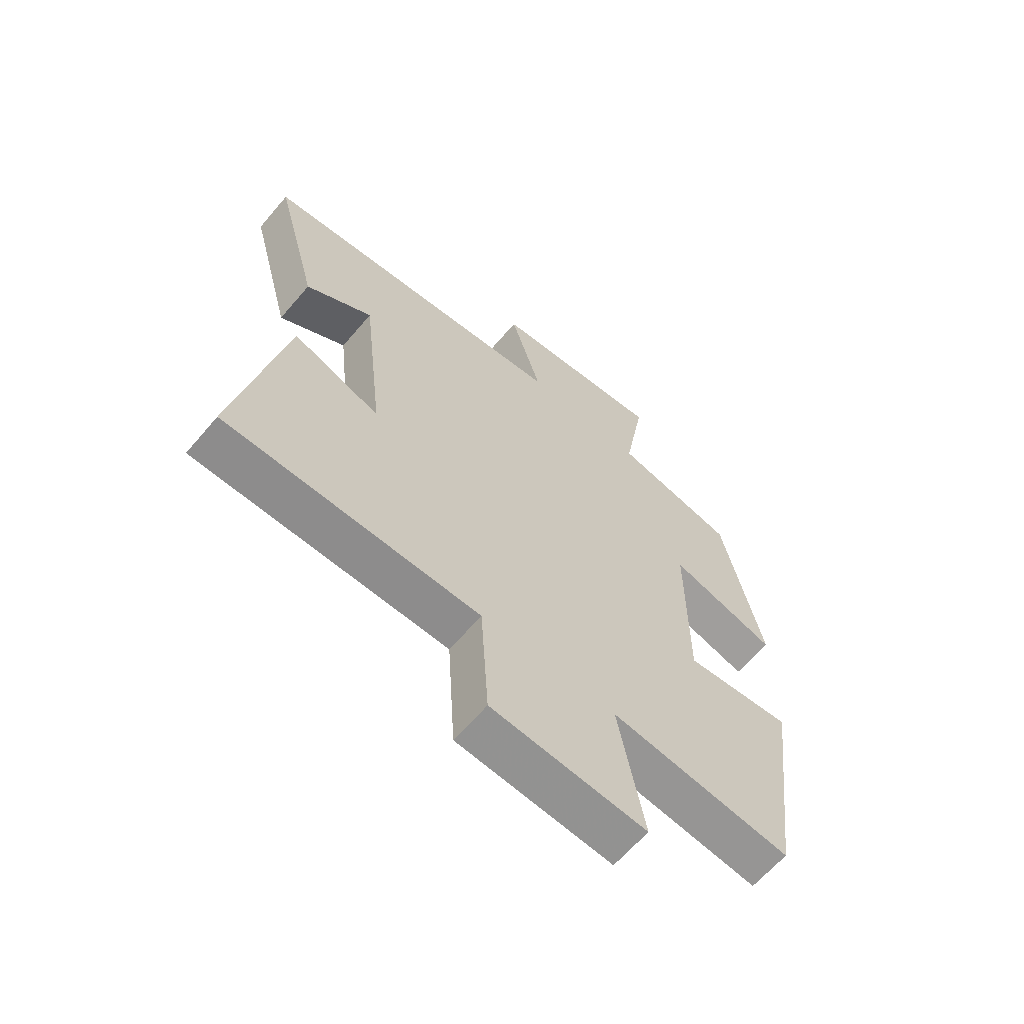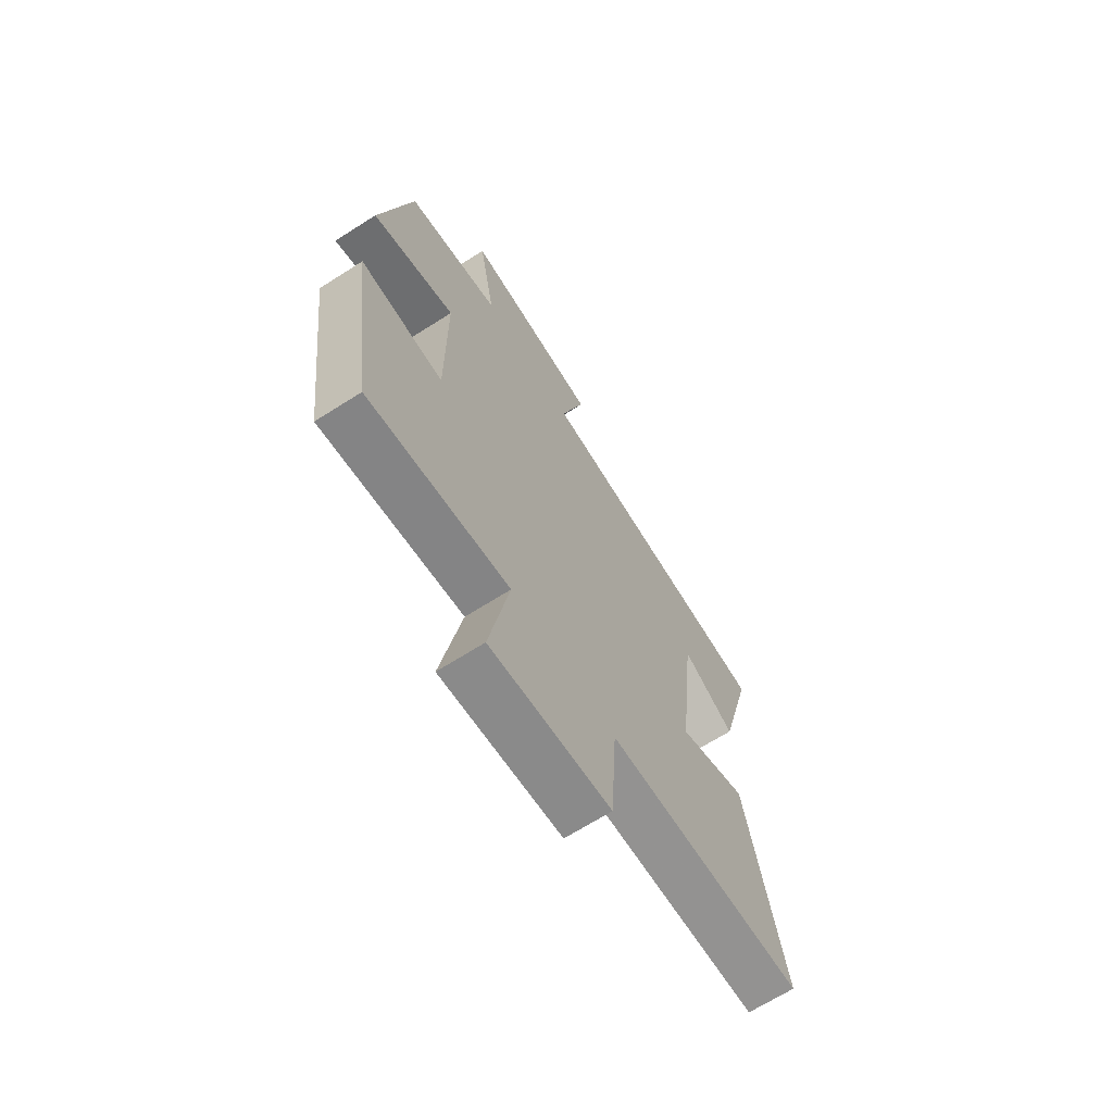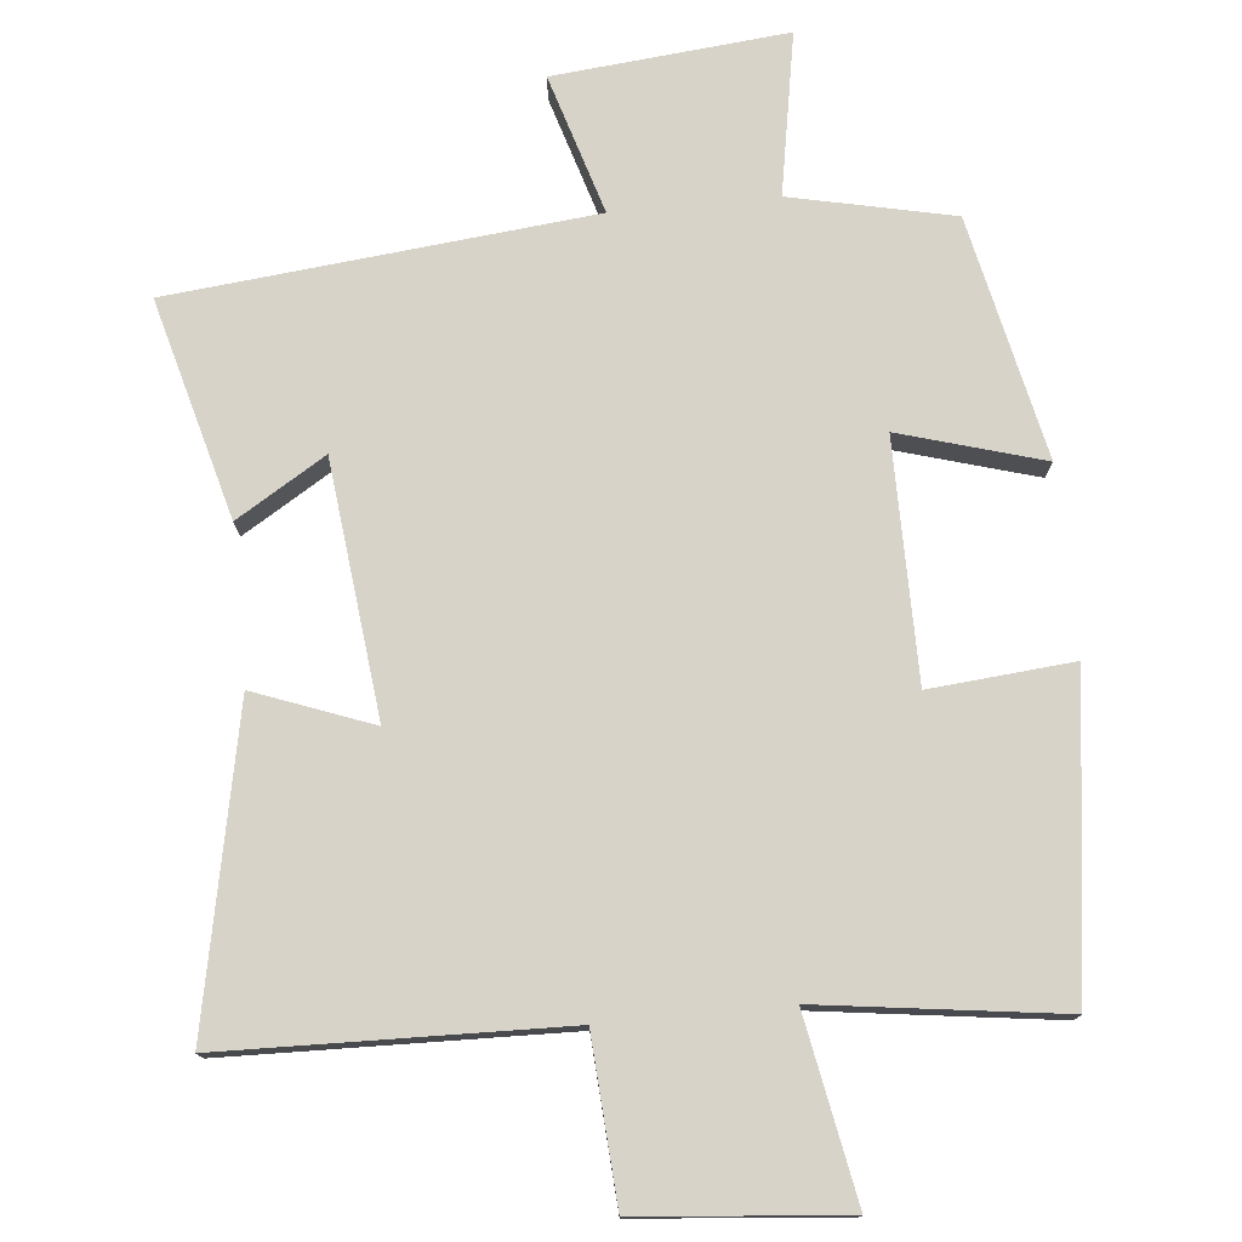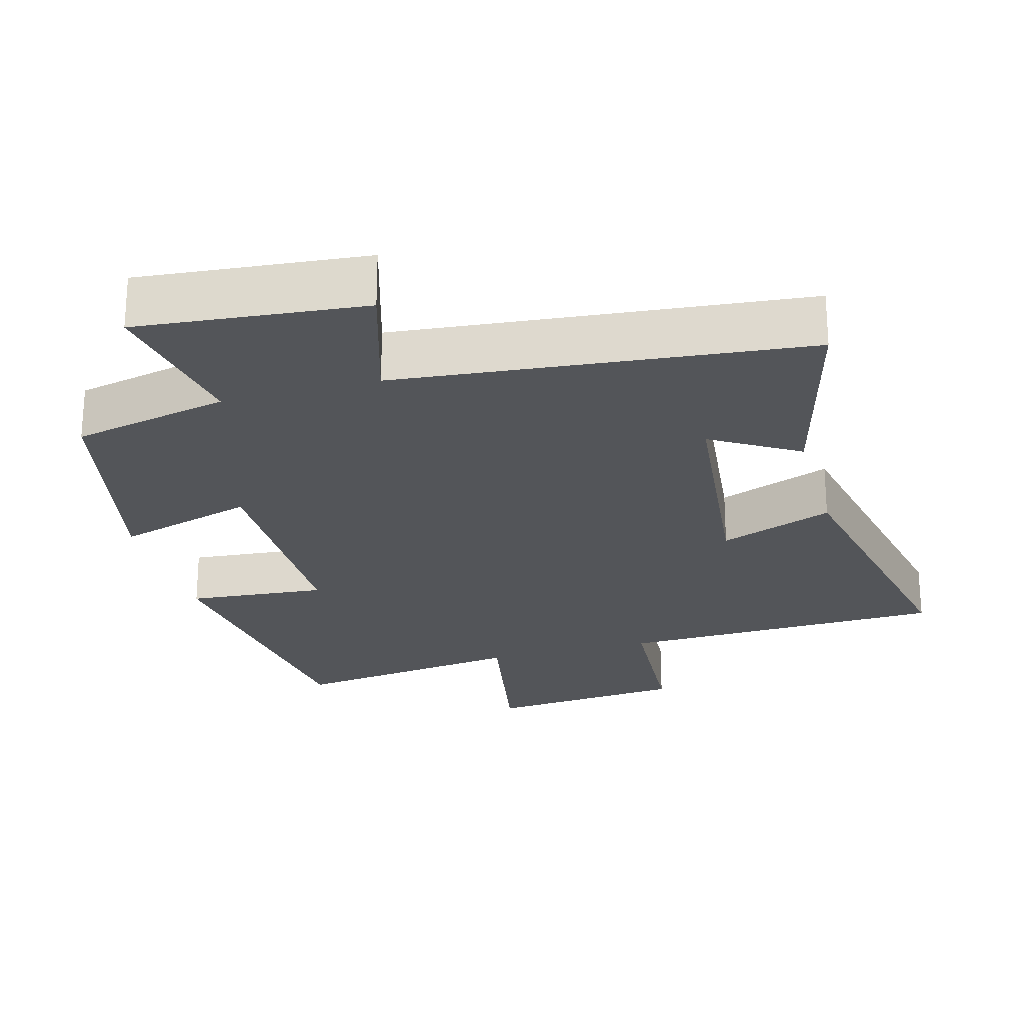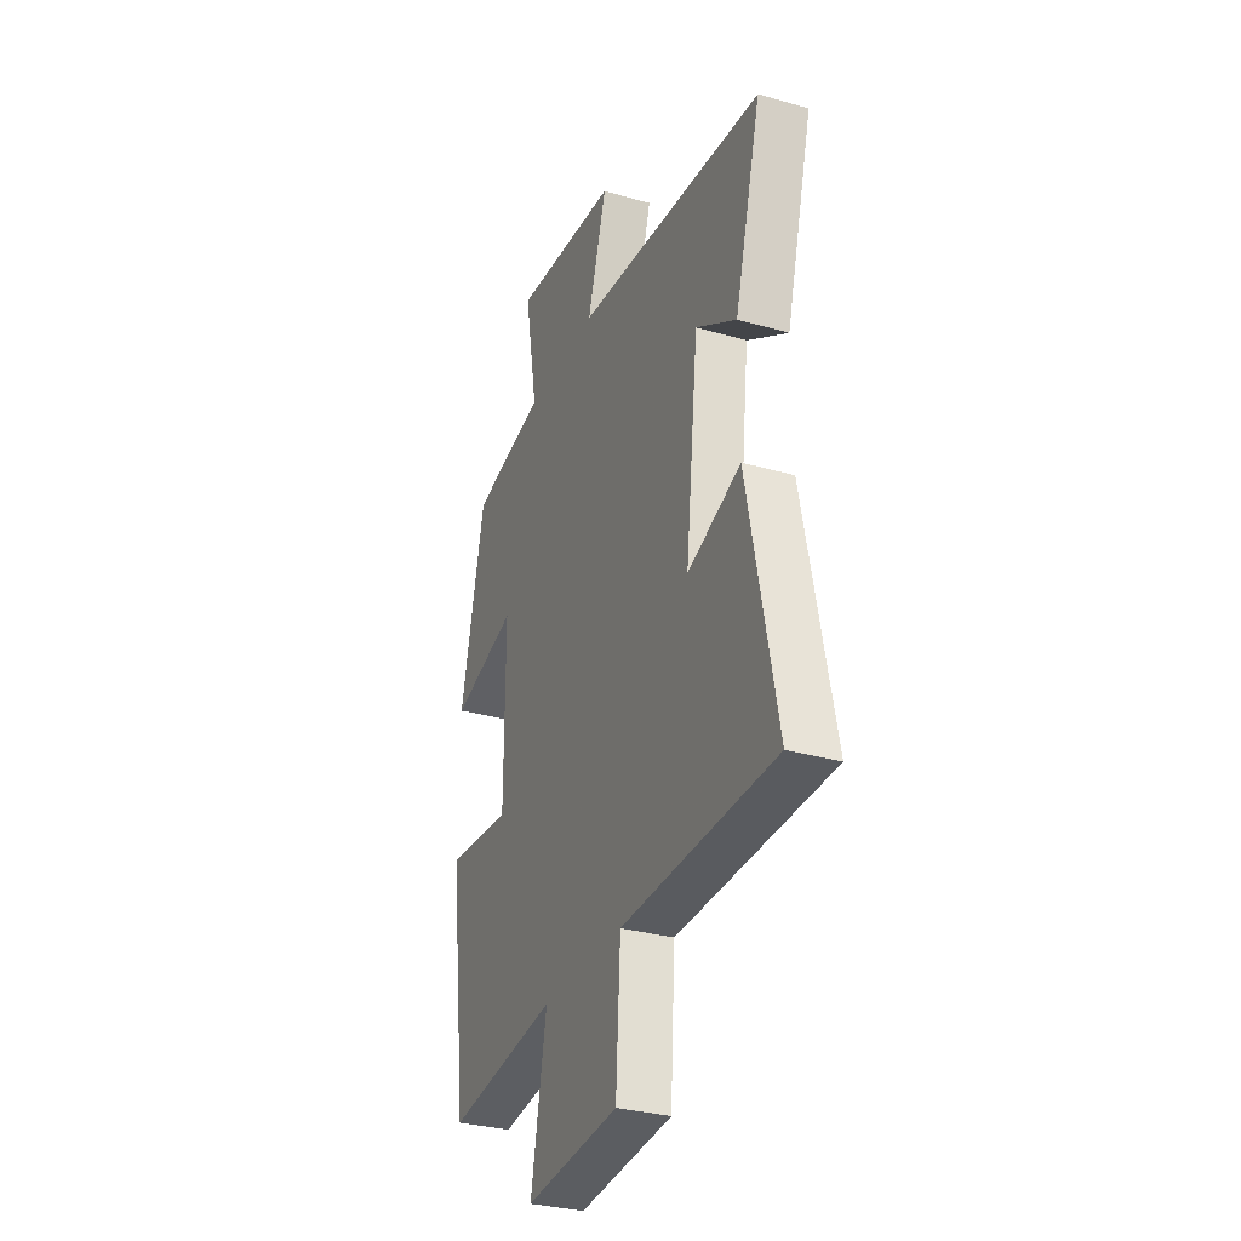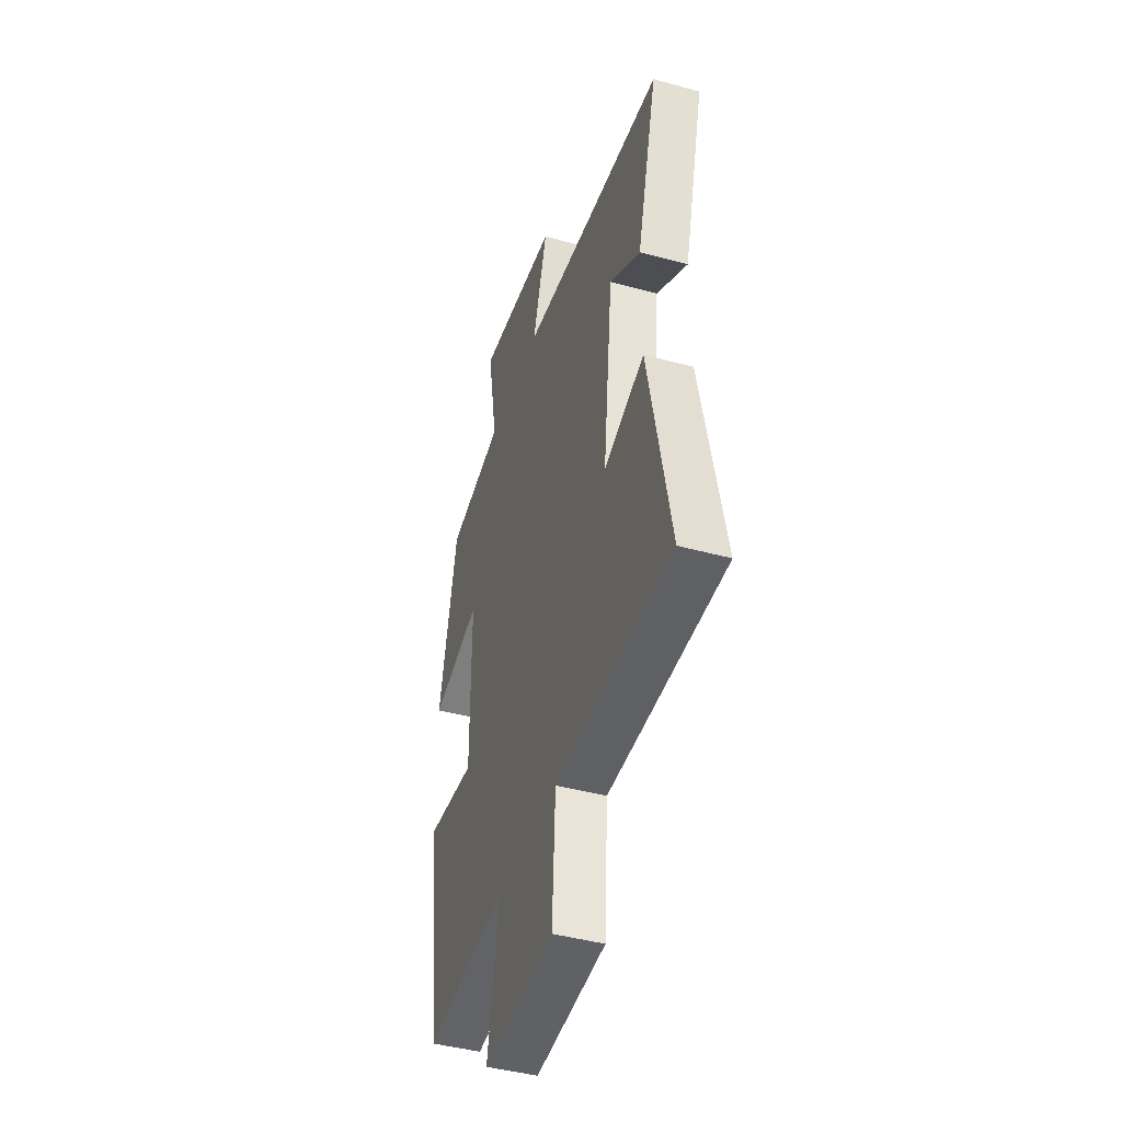
<metadata>
{"format":"obj","ext":"obj","renderer":"f3d","projection":"perspective","resolution":1024,"background":"white","views":[{"elev":-63.5,"azim":139.7,"up":"+Z"},{"elev":-67.7,"azim":-57.5,"up":"+Z"},{"elev":76.4,"azim":174.4,"up":"+Y"},{"elev":-24.3,"azim":15.5,"up":"+Y"},{"elev":-31.3,"azim":67.7,"up":"+Z"},{"elev":-43.4,"azim":72.0,"up":"+Z"}]}
</metadata>
<code>
v -0.445 0.07 -0.544
v -0.5 0.07 -0.125
v -0.306 0.07 -0.142
v -0.306 0.07 0.182
v -0.5 0.07 0.125
v -0.429 0.07 0.452
v -0.209 0.07 0.5
v -0.248 0.07 0.719
v 0.068 0.07 0.689
v 0.011 0.07 0.5
v 0.579 0.07 0.443
v 0.5 0.07 0.147
v 0.379 0.07 0.221
v 0.341 0.07 -0.123
v 0.5 0.07 -0.063
v 0.586 0.07 -0.488
v 0.128 0.07 -0.5
v 0.114 0.07 -0.721
v -0.164 0.07 -0.747
v -0.118 0.07 -0.5
v -0.445 0 -0.544
v -0.5 0 -0.125
v -0.306 0 -0.142
v -0.306 0 0.182
v -0.5 0 0.125
v -0.429 0 0.452
v -0.209 0 0.5
v -0.248 0 0.719
v 0.068 0 0.689
v 0.011 0 0.5
v 0.579 0 0.443
v 0.5 0 0.147
v 0.379 0 0.221
v 0.341 0 -0.123
v 0.5 0 -0.063
v 0.586 0 -0.488
v 0.128 0 -0.5
v 0.114 0 -0.721
v -0.164 0 -0.747
v -0.118 0 -0.5
f 17 18 19 20
f 15 16 17 20
f 14 15 20 1
f 13 14 1
f 10 11 12 13
f 10 13 1
f 7 8 9 10
f 4 5 6 7
f 3 4 7 10
f 1 2 3
f 1 3 10
f 40 39 38 37
f 40 37 36 35
f 21 40 35 34
f 21 34 33
f 33 32 31 30
f 21 33 30
f 30 29 28 27
f 27 26 25 24
f 30 27 24 23
f 23 22 21
f 30 23 21
f 1 21 22 2
f 2 22 23 3
f 3 23 24 4
f 4 24 25 5
f 5 25 26 6
f 6 26 27 7
f 7 27 28 8
f 8 28 29 9
f 9 29 30 10
f 10 30 31 11
f 11 31 32 12
f 12 32 33 13
f 13 33 34 14
f 14 34 35 15
f 15 35 36 16
f 16 36 37 17
f 17 37 38 18
f 18 38 39 19
f 19 39 40 20
f 20 40 21 1

</code>
